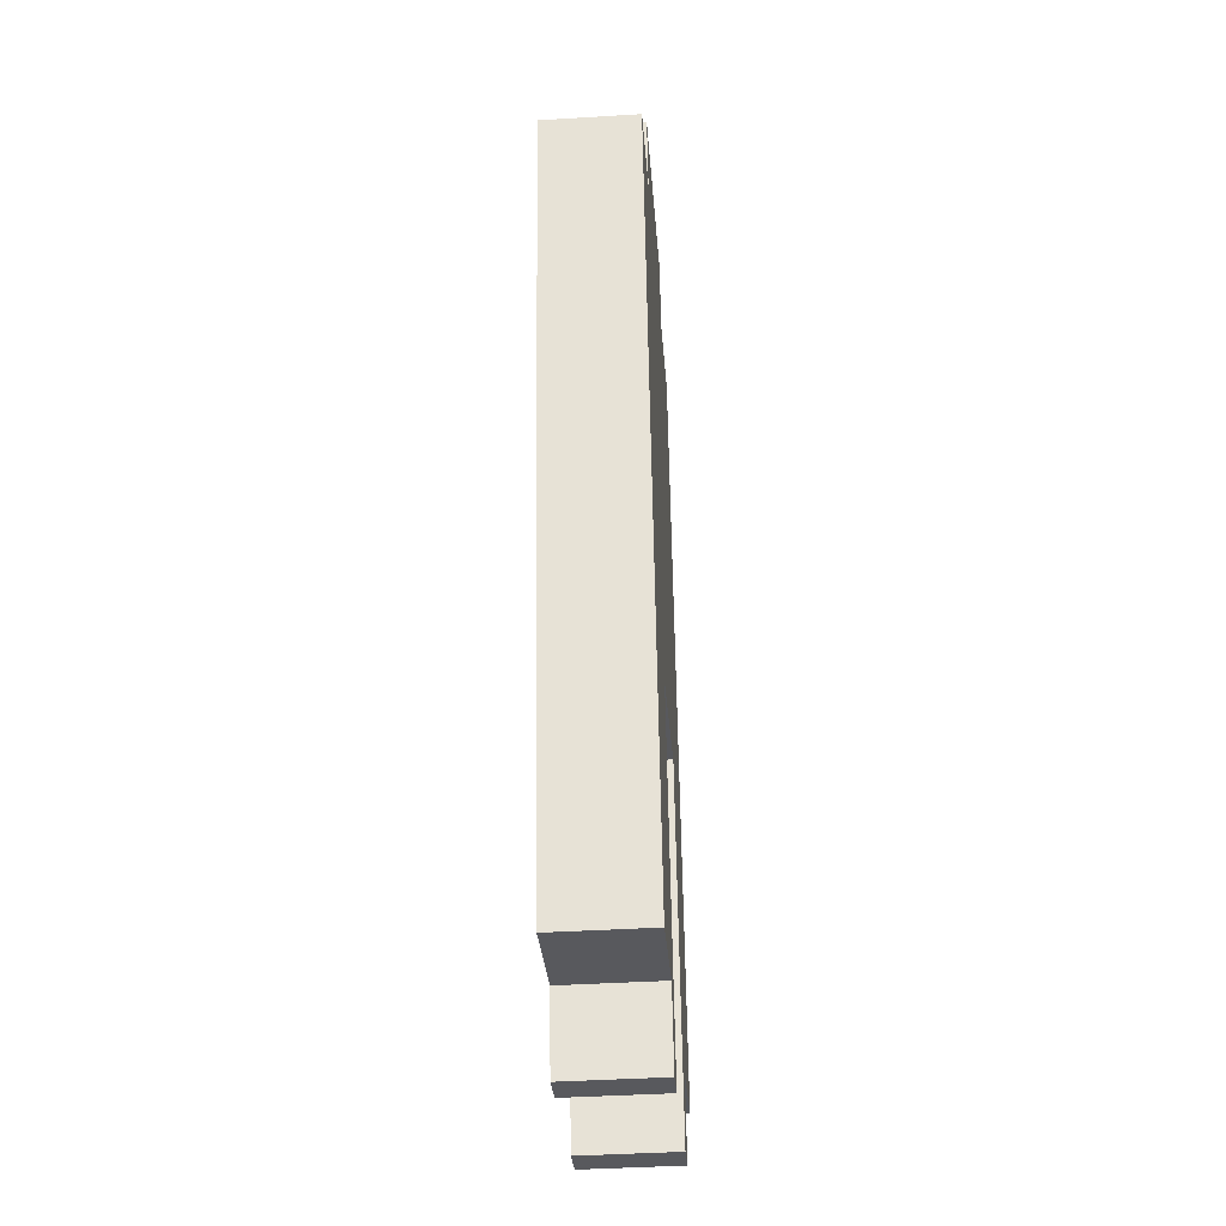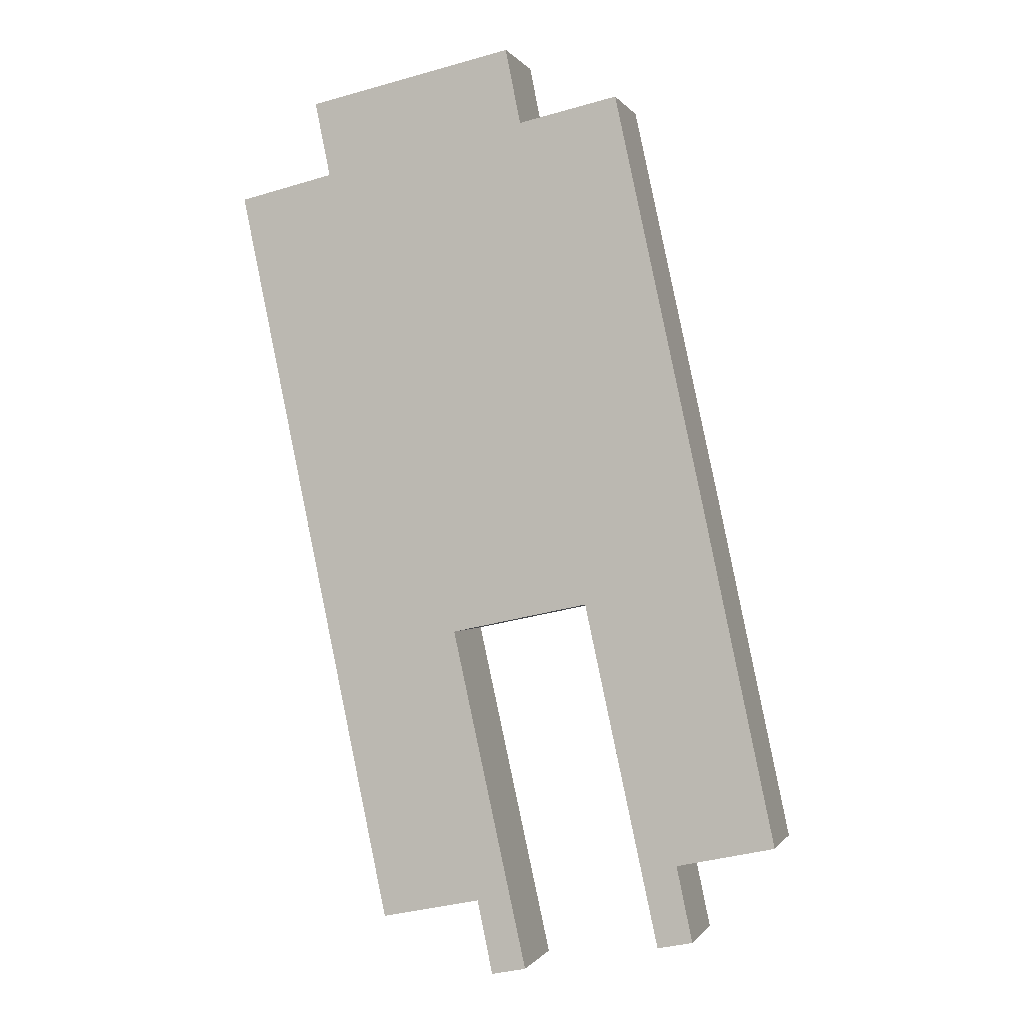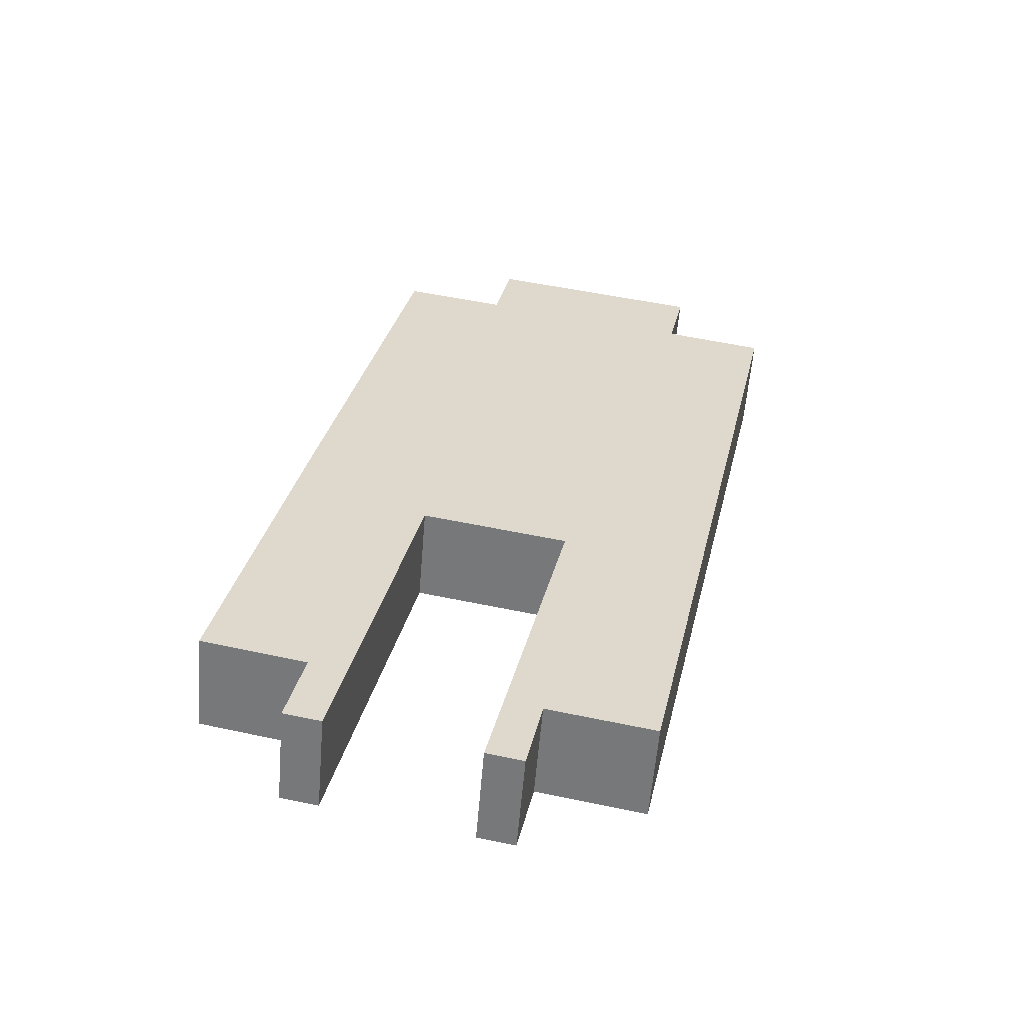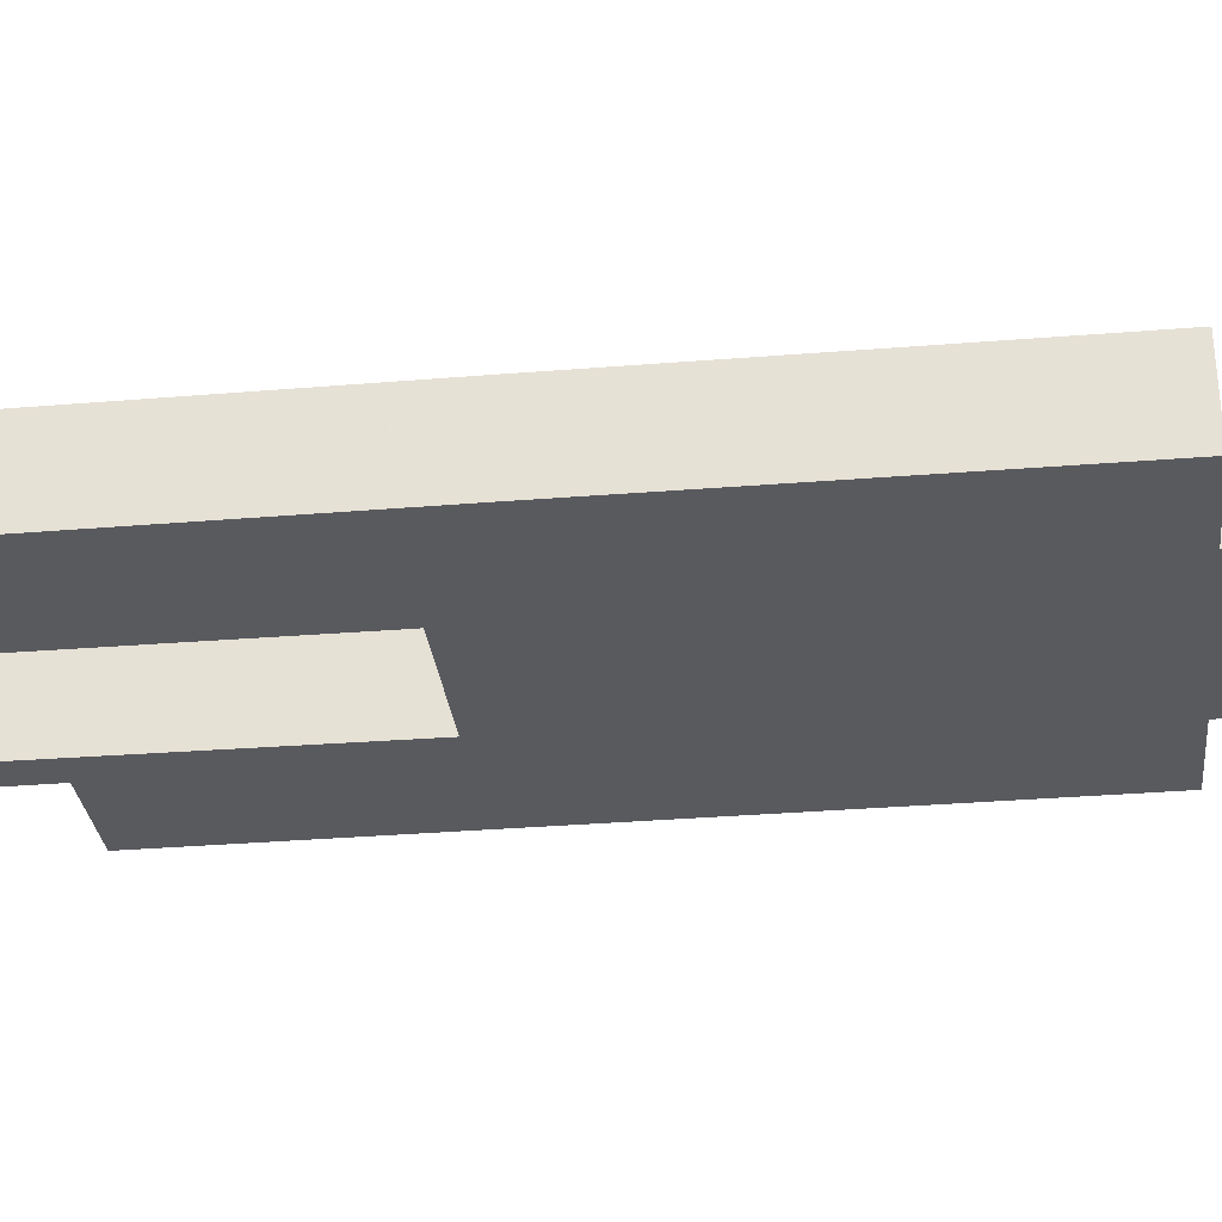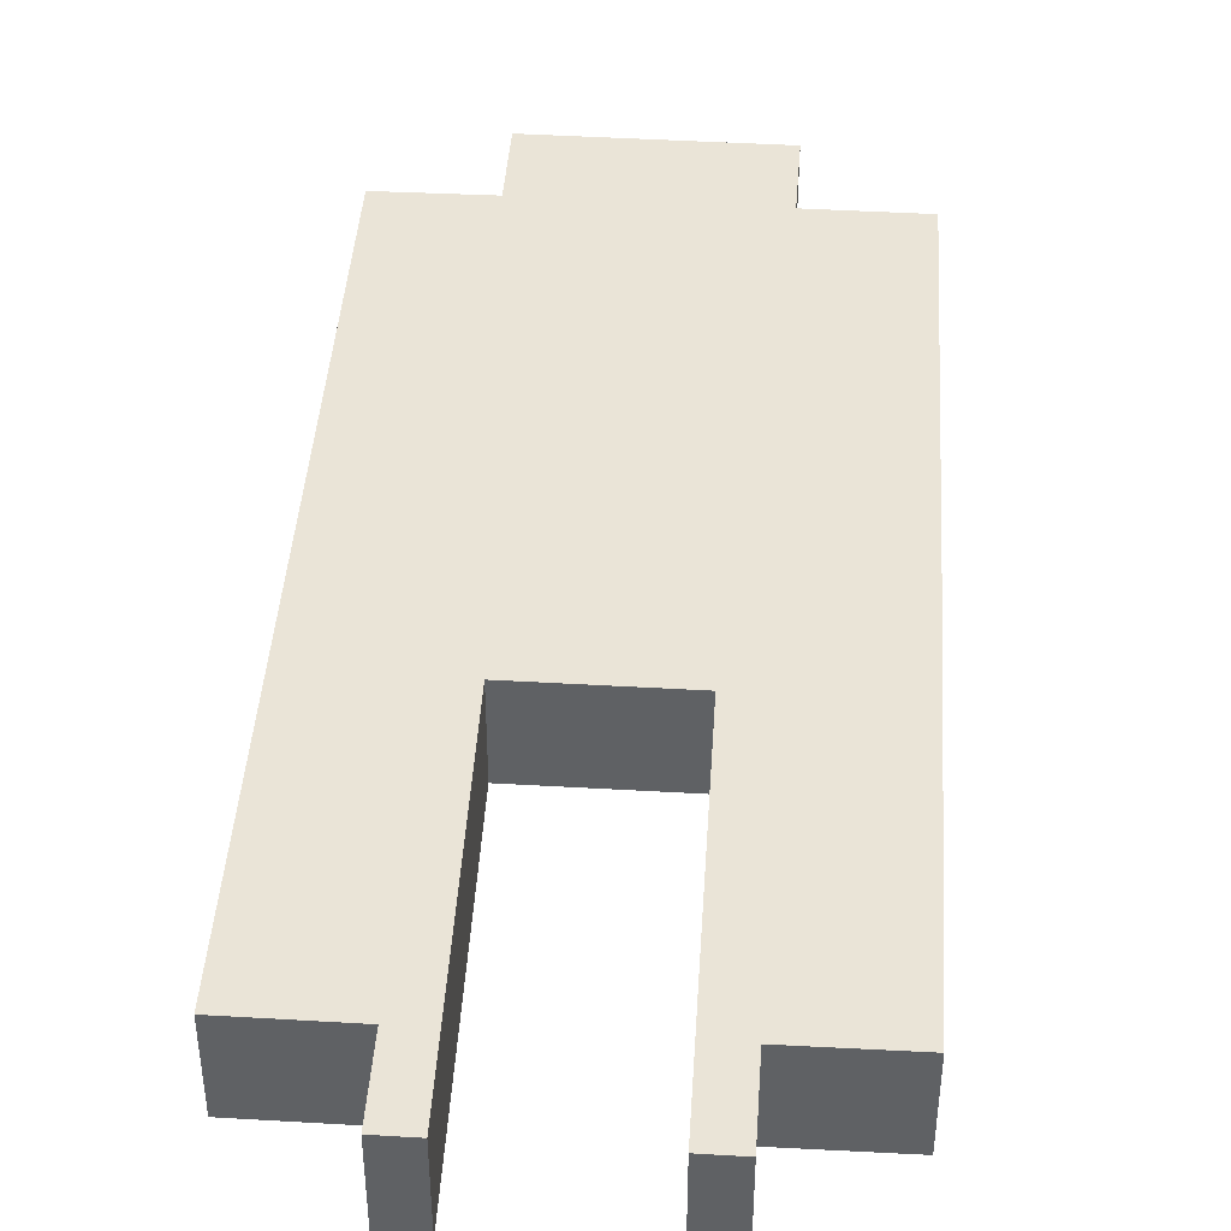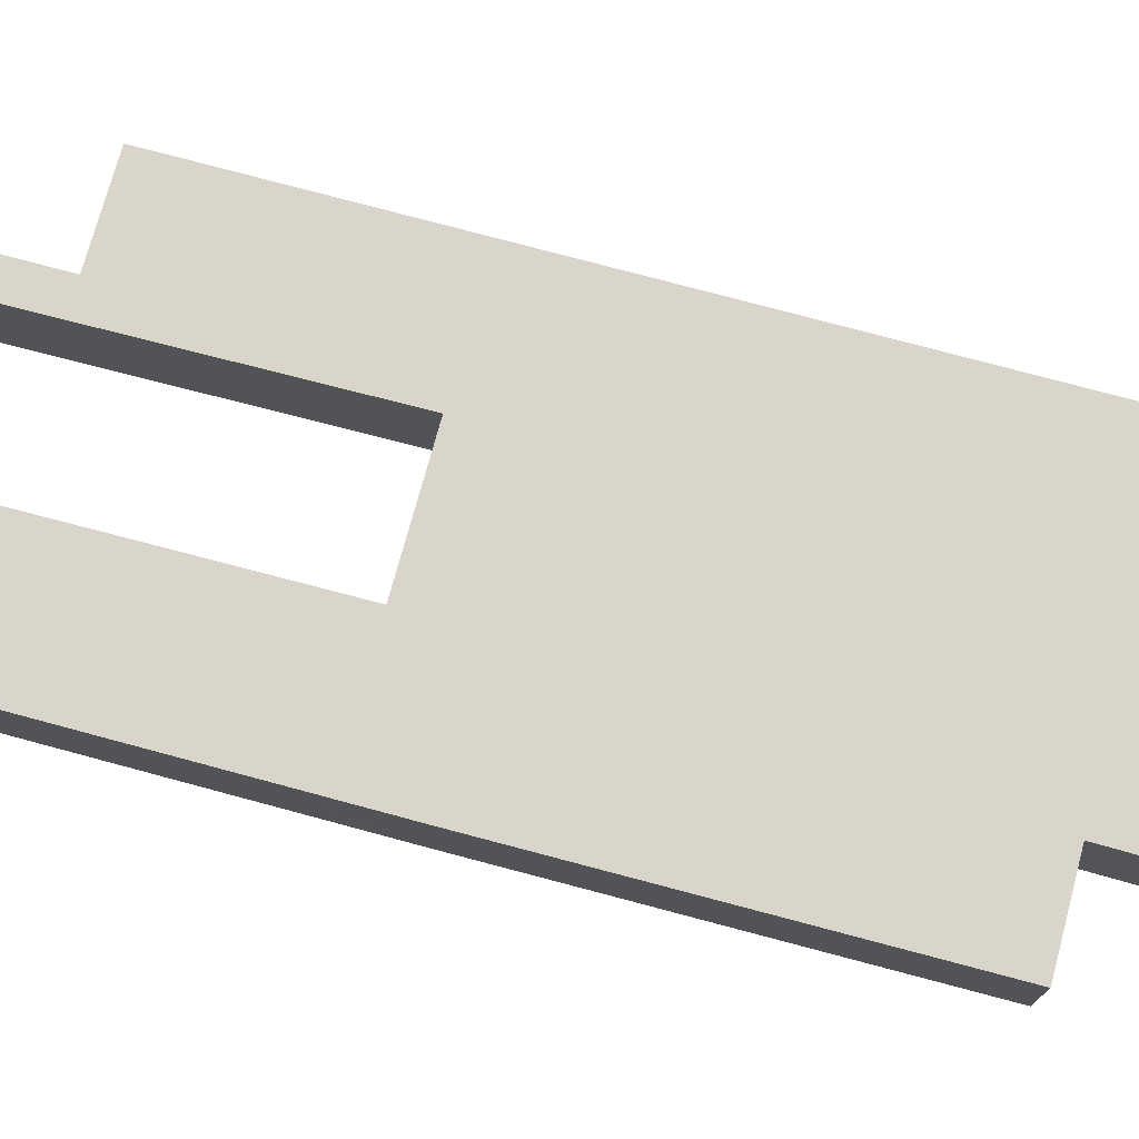
<metadata>
{"format":"obj","ext":"obj","renderer":"f3d","projection":"perspective","resolution":1024,"background":"white","views":[{"elev":-42.1,"azim":94.2,"up":"+Z"},{"elev":-0.3,"azim":-163.7,"up":"+Z"},{"elev":-58.5,"azim":-4.7,"up":"+Z"},{"elev":-31.2,"azim":-71.2,"up":"+Y"},{"elev":43.7,"azim":-164.1,"up":"+Y"},{"elev":74.4,"azim":-62.9,"up":"+Y"}]}
</metadata>
<code>
v  19.24 4.366 -4.146
v  15.66 4.366 9.867
v  21.89 4.366 8.413
v  15.64 4.366 9.761
v  14.86 4.366 6.257
v  15.74 4.366 -3.405
v  14.47 4.366 -3.138
v  12.08 4.366 -6.307
v  14.45 4.366 -3.239
v  13.73 4.366 -6.653
v  22.2 4.366 32.6
v  21.2 4.366 36.34
v  22.9 4.366 35.98
v  14.86 4.366 37.67
v  13.04 4.366 38.05
v  12.37 4.366 34.66
v  22.16 4.366 32.43
v  22.59 4.366 11.71
v  26.74 4.366 31.4
v  12.33 4.366 34.47
v  7.611 4.366 35.47
v  3.365 4.366 15.87
v  21.94 4.366 8.659
v  9.09 4.366 11.26
v  2.664 4.366 12.56
v  15.62 4.366 9.875
v  9.203 4.366 11.24
v  9.072 4.366 11.18
v  6.317 4.366 -1.486
v  2.657 4.366 12.52
v  4.647 4.366 -1.023
v  4.626 4.366 -1.121
v  5.565 4.366 -4.944
v  3.895 4.366 -4.594
v  0 4.366 2.673e-16
v  13.73 4.074e-16 -6.653
v  14.45 1.983e-16 -3.239
v  14.47 1.921e-16 -3.138
v  9.09 -6.895e-16 11.26
v  9.072 -6.844e-16 11.18
v  6.317 9.099e-17 -1.486
v  5.565 3.027e-16 -4.944
v  22.9 -2.203e-15 35.98
v  22.16 -1.986e-15 32.43
v  22.2 -1.996e-15 32.6
v  26.74 -1.923e-15 31.4
v  22.59 -7.168e-16 11.71
v  21.94 -5.302e-16 8.659
v  21.89 -5.151e-16 8.413
v  19.24 2.539e-16 -4.146
v  12.08 3.862e-16 -6.307
v  15.66 -6.042e-16 9.867
v  15.62 -6.047e-16 9.875
v  9.203 -6.88e-16 11.24
v  3.895 2.813e-16 -4.594
v  4.647 6.264e-17 -1.023
v  0 0 0
v  15.74 2.085e-16 -3.405
v  14.86 -3.831e-16 6.257
v  15.64 -5.977e-16 9.761
v  4.626 6.864e-17 -1.121
v  2.657 -7.669e-16 12.52
v  2.664 -7.69e-16 12.56
v  3.365 -9.717e-16 15.87
v  7.611 -2.172e-15 35.47
v  12.33 -2.111e-15 34.47
v  13.04 -2.33e-15 38.05
v  12.37 -2.122e-15 34.66
v  14.86 -2.307e-15 37.67
v  21.2 -2.225e-15 36.34
g defaultobject
f 1 2 3
f 2 1 4
f 4 1 5
f 5 1 6
f 5 6 7
f 5 7 8
f 8 7 9
f 8 9 10
f 11 12 13
f 12 11 14
f 14 11 15
f 15 11 16
f 16 11 17
f 18 17 19
f 17 18 16
f 16 18 20
f 20 18 21
f 21 18 22
f 22 18 23
f 22 23 24
f 22 24 25
f 24 23 26
f 26 23 2
f 2 23 3
f 24 26 27
f 25 24 28
f 25 28 29
f 25 29 30
f 30 29 31
f 31 29 32
f 32 29 33
f 32 33 34
f 35 30 31
f 9 36 10
f 36 9 7
f 36 7 37
f 37 7 38
f 39 28 24
f 28 39 29
f 29 39 40
f 29 40 41
f 29 41 33
f 33 41 42
f 43 11 13
f 11 43 17
f 17 43 44
f 44 43 45
f 46 18 19
f 18 46 47
f 18 47 23
f 23 47 48
f 23 48 3
f 3 48 1
f 1 48 49
f 1 49 50
f 36 8 10
f 8 36 51
f 52 26 2
f 26 52 27
f 27 52 53
f 27 53 54
f 27 54 24
f 24 54 39
f 42 34 33
f 34 42 55
f 56 35 31
f 35 56 57
f 50 6 1
f 6 50 7
f 7 50 38
f 38 50 58
f 51 5 8
f 5 51 59
f 5 59 4
f 4 59 60
f 4 60 2
f 2 60 52
f 55 32 34
f 32 55 31
f 31 55 56
f 56 55 61
f 57 30 35
f 30 57 62
f 30 62 25
f 25 62 22
f 22 62 63
f 22 63 64
f 22 64 21
f 21 64 65
f 66 16 20
f 16 66 15
f 15 66 67
f 67 66 68
f 65 20 21
f 20 65 66
f 67 14 15
f 14 67 12
f 12 67 69
f 12 69 70
f 12 70 13
f 13 70 43
f 44 19 17
f 19 44 46
f 70 45 43
f 45 70 69
f 45 69 67
f 45 67 68
f 45 68 44
f 44 47 46
f 47 44 68
f 47 68 66
f 47 66 65
f 47 65 64
f 47 64 48
f 48 64 49
f 49 64 52
f 49 52 50
f 50 52 60
f 50 60 59
f 50 59 58
f 58 59 38
f 38 59 51
f 38 51 37
f 37 51 36
f 64 53 52
f 53 64 39
f 39 64 63
f 53 39 54
f 39 63 40
f 40 63 41
f 41 63 62
f 41 62 56
f 56 62 57
f 56 42 41
f 42 56 61
f 42 61 55

</code>
